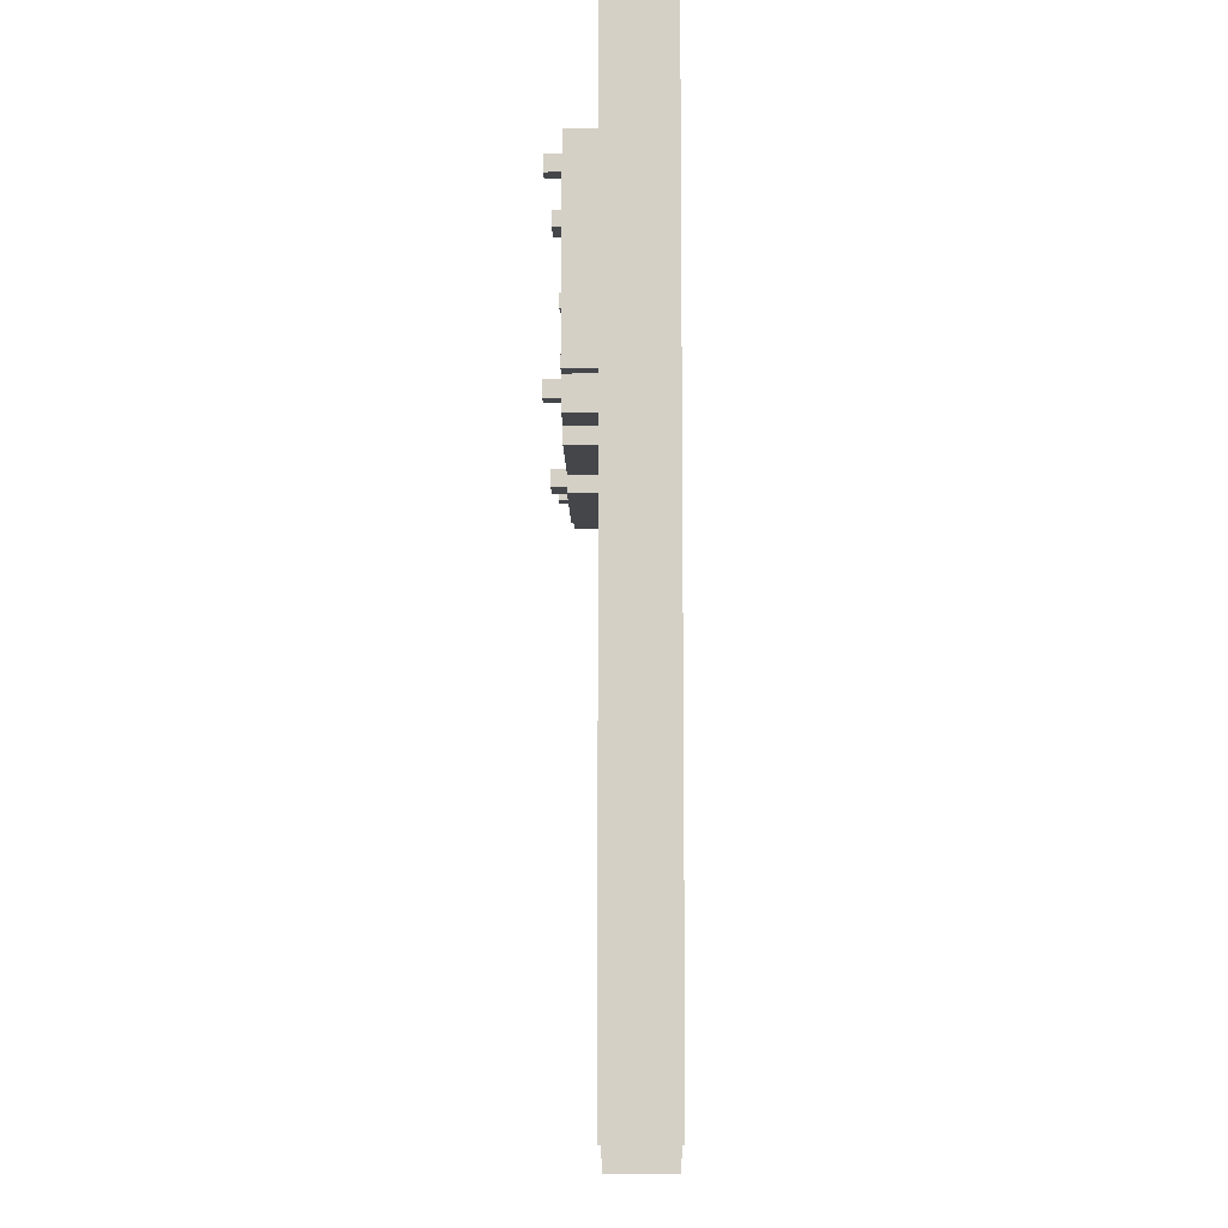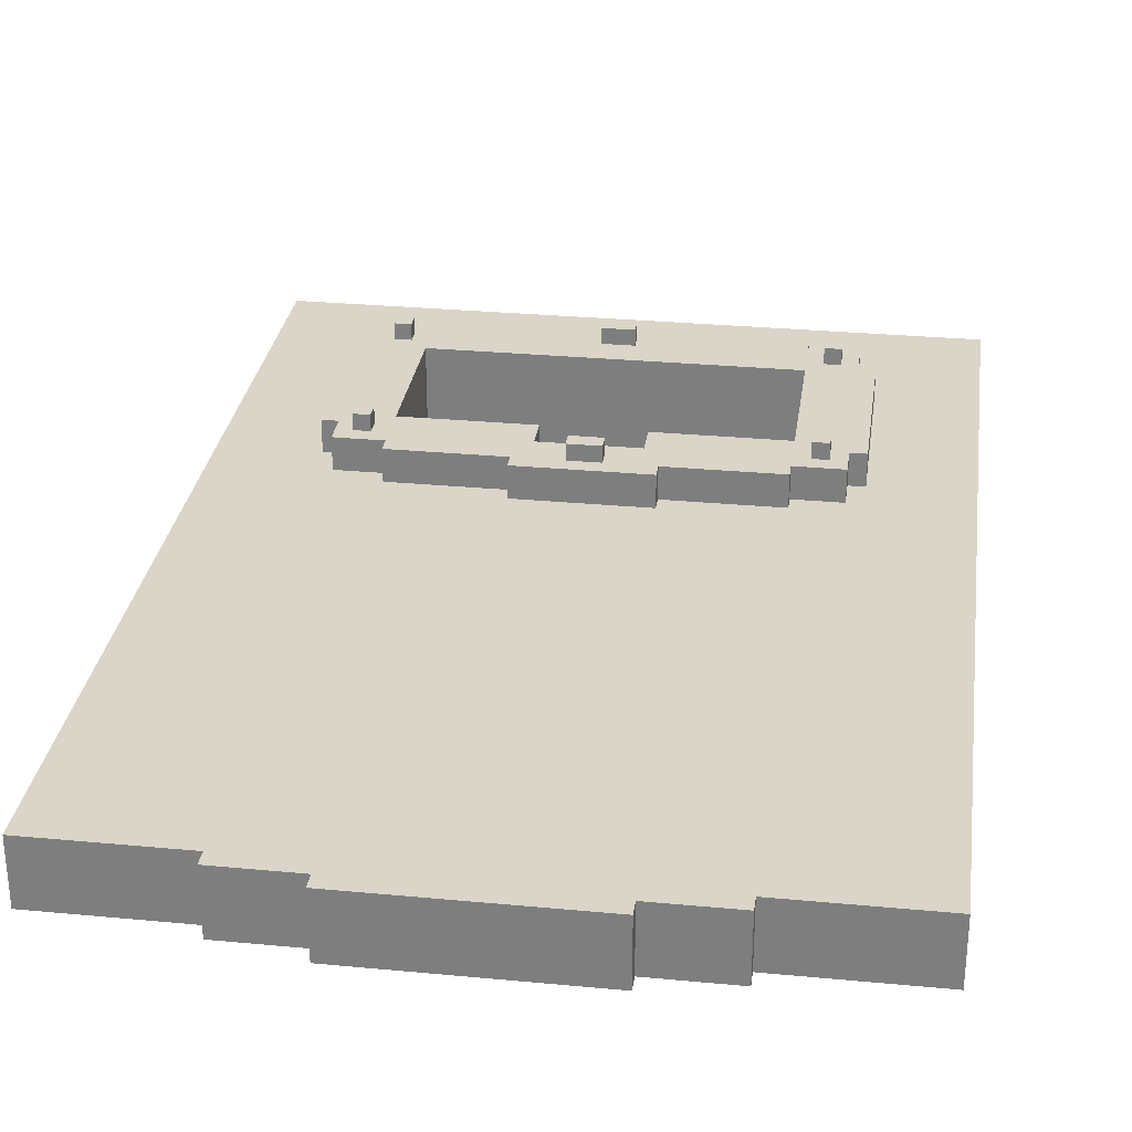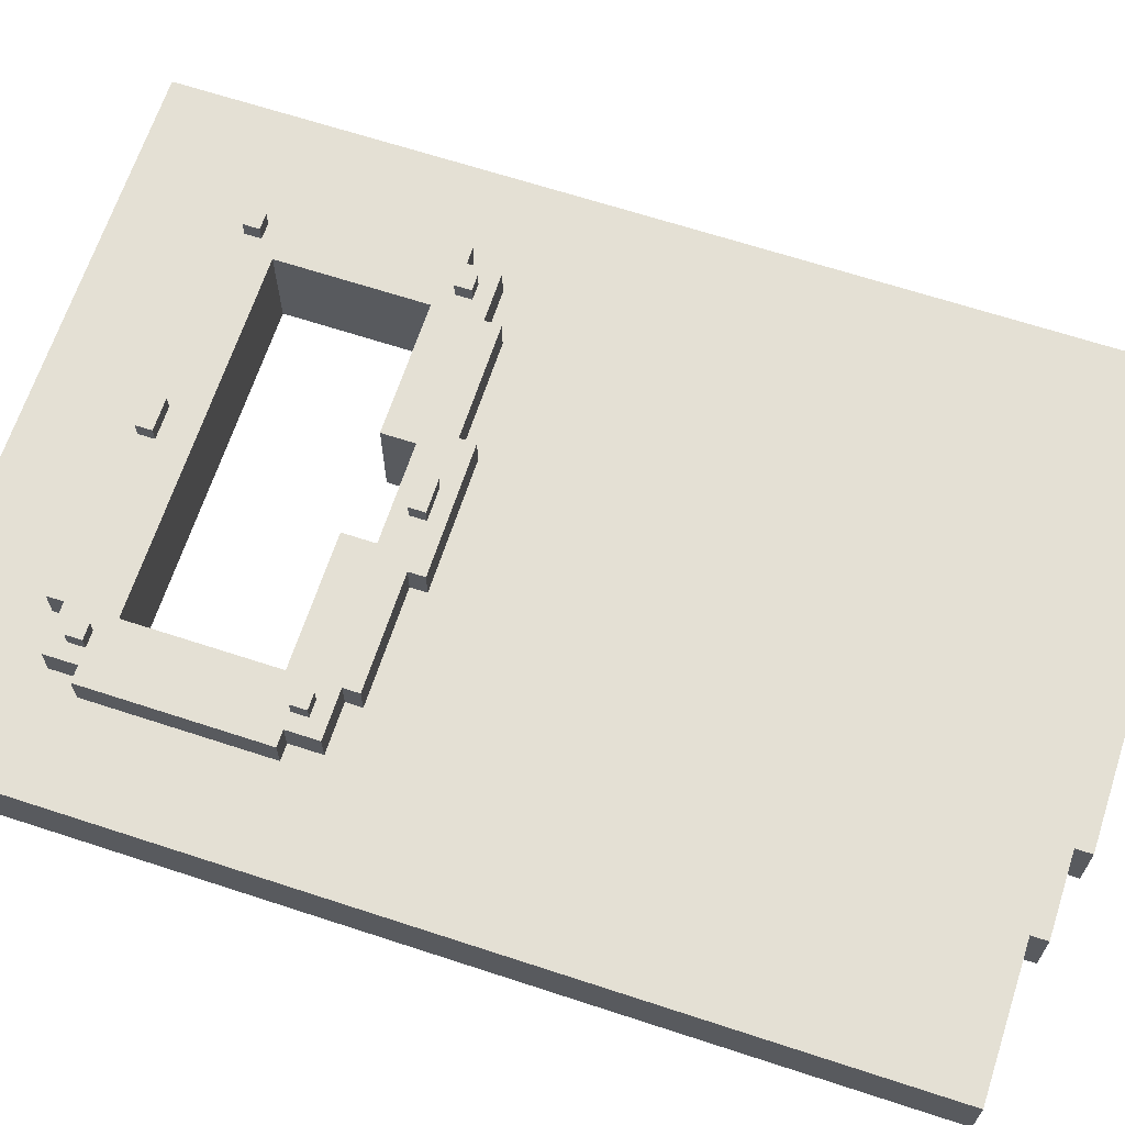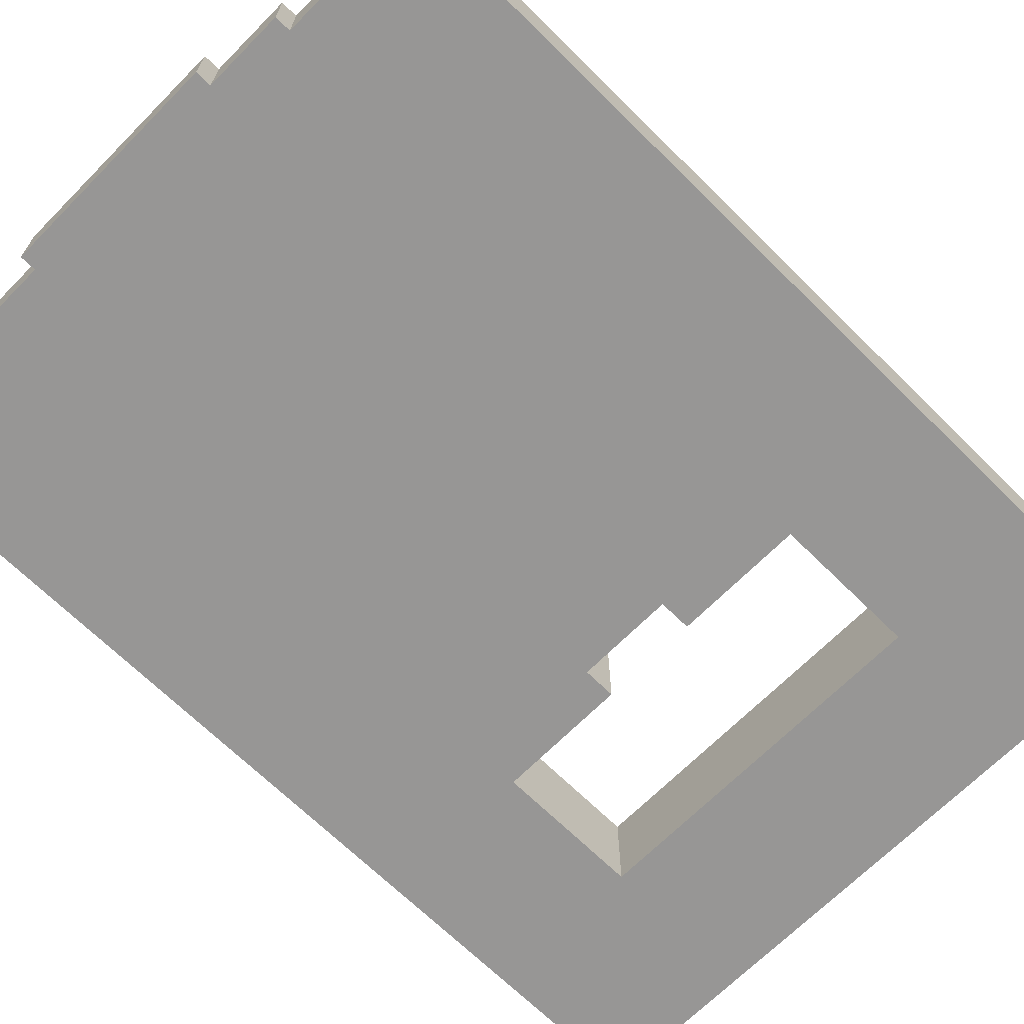
<metadata>
{"format":"obj","ext":"obj","renderer":"f3d","projection":"perspective","resolution":1024,"background":"white","views":[{"elev":-9.5,"azim":90.7,"up":"+Y"},{"elev":29.4,"azim":7.9,"up":"+Z"},{"elev":66.2,"azim":-71.8,"up":"+Z"},{"elev":-67.9,"azim":45.3,"up":"+Z"}]}
</metadata>
<code>
o
v -2.1 3.5 -0.2
v -2.1 3.5 -0.6
v -2.1 9.3 -0.2
v -2.1 9.3 -0.6
v -1.5 7.3 2.831e-07
v -1.5 7.3 -0.2
v -1.5 8.4 2.831e-07
v -1.5 8.4 -0.2
v -1.4 7.1 2.831e-07
v -1.4 7.1 -0.2
v -1.4 7.3 2.831e-07
v -1.4 7.3 -0.2
v -1.4 8.4 2.831e-07
v -1.4 8.4 -0.2
v -1.4 8.6 2.831e-07
v -1.4 8.6 -0.2
v -1.3 7.2 0.1
v -1.3 7.2 2.831e-07
v -1.3 7.3 0.1
v -1.3 7.3 2.831e-07
v -1.3 8.4 0.1
v -1.3 8.4 2.831e-07
v -1.3 8.5 0.1
v -1.3 8.5 2.831e-07
v -1.2 3.4 -0.2
v -1.2 3.4 -0.6
v -1.2 3.5 -0.2
v -1.2 3.5 -0.6
v -1.1 7 2.831e-07
v -1.1 7 -0.2
v -1.1 7.1 2.831e-07
v -1.1 7.1 -0.2
v -1.1 8.6 2.831e-07
v -1.1 8.6 -0.2
v -1.1 8.7 2.831e-07
v -1.1 8.7 -0.2
v -0.7 3.3 -0.2
v -0.7 3.3 -0.6
v -0.7 3.4 -0.2
v -0.7 3.4 -0.6
v -0.4 6.9 2.831e-07
v -0.4 6.9 -0.2
v -0.4 7 2.831e-07
v -0.4 7 -0.2
v -0.1 7 0.1
v -0.1 7 2.831e-07
v -0.1 7.1 0.1
v -0.1 7.1 2.831e-07
v -0.1 8.5 0.1
v -0.1 8.5 2.831e-07
v -0.1 8.6 0.1
v -0.1 8.6 2.831e-07
v 0.3 7.2 2.831e-07
v 0.3 7.2 -0.6
v 0.3 7.4 2.831e-07
v 0.3 7.4 -0.6
v 1.1 7.4 2.831e-07
v 1.1 7.4 -0.6
v 1.1 8.3 2.831e-07
v 1.1 8.3 -0.6
v 1.2 7.2 0.1
v 1.2 7.2 2.831e-07
v 1.2 7.3 0.1
v 1.2 7.3 2.831e-07
v 1.2 8.4 0.1
v 1.2 8.4 2.831e-07
v 1.2 8.5 0.1
v 1.2 8.5 2.831e-07
v -1.2 7.2 0.1
v -1.2 7.2 2.831e-07
v -1.2 7.3 0.1
v -1.2 7.3 2.831e-07
v -1.2 8.4 0.1
v -1.2 8.4 2.831e-07
v -1.2 8.5 0.1
v -1.2 8.5 2.831e-07
v -1.1 7.4 2.831e-07
v -1.1 7.4 -0.6
v -1.1 8.3 2.831e-07
v -1.1 8.3 -0.6
v -0.3 7.2 2.831e-07
v -0.3 7.2 -0.6
v -0.3 7.4 2.831e-07
v -0.3 7.4 -0.6
v 0.1 7 0.1
v 0.1 7 2.831e-07
v 0.1 7.1 0.1
v 0.1 7.1 2.831e-07
v 0.1 8.5 0.1
v 0.1 8.5 2.831e-07
v 0.1 8.6 0.1
v 0.1 8.6 2.831e-07
v 0.4 6.9 2.831e-07
v 0.4 6.9 -0.2
v 0.4 7 2.831e-07
v 0.4 7 -0.2
v 0.7 3.3 -0.2
v 0.7 3.3 -0.6
v 0.7 3.4 -0.2
v 0.7 3.4 -0.6
v 1.1 7 2.831e-07
v 1.1 7 -0.2
v 1.1 7.1 2.831e-07
v 1.1 7.1 -0.2
v 1.1 8.6 2.831e-07
v 1.1 8.6 -0.2
v 1.1 8.7 2.831e-07
v 1.1 8.7 -0.2
v 1.2 3.4 -0.2
v 1.2 3.4 -0.6
v 1.2 3.5 -0.2
v 1.2 3.5 -0.6
v 1.3 7.2 0.1
v 1.3 7.2 2.831e-07
v 1.3 7.3 0.1
v 1.3 7.3 2.831e-07
v 1.3 8.4 0.1
v 1.3 8.4 2.831e-07
v 1.3 8.5 0.1
v 1.3 8.5 2.831e-07
v 1.4 7.1 2.831e-07
v 1.4 7.1 -0.2
v 1.4 7.3 2.831e-07
v 1.4 7.3 -0.2
v 1.4 8.4 2.831e-07
v 1.4 8.4 -0.2
v 1.4 8.6 2.831e-07
v 1.4 8.6 -0.2
v 1.5 7.3 2.831e-07
v 1.5 7.3 -0.2
v 1.5 8.4 2.831e-07
v 1.5 8.4 -0.2
v 2.1 3.5 -0.2
v 2.1 3.5 -0.6
v 2.1 9.3 -0.2
v 2.1 9.3 -0.6
v -1.3 7.2 0.1
v -1.3 7.3 0.1
v -1.3 8.4 0.1
v -1.3 8.5 0.1
v -1.2 7.2 0.1
v -1.2 7.3 0.1
v -1.2 8.4 0.1
v -1.2 8.5 0.1
v -0.1 7 0.1
v -0.1 7.1 0.1
v -0.1 8.5 0.1
v -0.1 8.6 0.1
v 0.1 7 0.1
v 0.1 7.1 0.1
v 0.1 8.5 0.1
v 0.1 8.6 0.1
v 1.2 7.2 0.1
v 1.2 7.3 0.1
v 1.2 8.4 0.1
v 1.2 8.5 0.1
v 1.3 7.2 0.1
v 1.3 7.3 0.1
v 1.3 8.4 0.1
v 1.3 8.5 0.1
v -1.5 7.3 2.831e-07
v -1.5 8.4 2.831e-07
v -1.4 7.1 2.831e-07
v -1.4 7.3 2.831e-07
v -1.4 8.4 2.831e-07
v -1.4 8.6 2.831e-07
v -1.3 7.2 2.831e-07
v -1.3 7.3 2.831e-07
v -1.3 8.4 2.831e-07
v -1.3 8.5 2.831e-07
v -1.2 7.2 2.831e-07
v -1.2 7.3 2.831e-07
v -1.2 8.4 2.831e-07
v -1.2 8.5 2.831e-07
v -1.1 7 2.831e-07
v -1.1 7.1 2.831e-07
v -1.1 7.4 2.831e-07
v -1.1 8.3 2.831e-07
v -1.1 8.6 2.831e-07
v -1.1 8.7 2.831e-07
v -0.4 6.9 2.831e-07
v -0.4 7 2.831e-07
v -0.3 7.2 2.831e-07
v -0.3 7.4 2.831e-07
v -0.1 7 2.831e-07
v -0.1 7.1 2.831e-07
v -0.1 8.5 2.831e-07
v -0.1 8.6 2.831e-07
v 0.1 7 2.831e-07
v 0.1 7.1 2.831e-07
v 0.1 8.5 2.831e-07
v 0.1 8.6 2.831e-07
v 0.3 7.2 2.831e-07
v 0.3 7.4 2.831e-07
v 0.4 6.9 2.831e-07
v 0.4 7 2.831e-07
v 1.1 7 2.831e-07
v 1.1 7.1 2.831e-07
v 1.1 7.4 2.831e-07
v 1.1 8.3 2.831e-07
v 1.1 8.6 2.831e-07
v 1.1 8.7 2.831e-07
v 1.2 7.2 2.831e-07
v 1.2 7.3 2.831e-07
v 1.2 8.4 2.831e-07
v 1.2 8.5 2.831e-07
v 1.3 7.2 2.831e-07
v 1.3 7.3 2.831e-07
v 1.3 8.4 2.831e-07
v 1.3 8.5 2.831e-07
v 1.4 7.1 2.831e-07
v 1.4 7.3 2.831e-07
v 1.4 8.4 2.831e-07
v 1.4 8.6 2.831e-07
v 1.5 7.3 2.831e-07
v 1.5 8.4 2.831e-07
v -2.1 3.5 -0.2
v -2.1 9.3 -0.2
v -1.5 7.3 -0.2
v -1.5 8.4 -0.2
v -1.4 7.1 -0.2
v -1.4 7.3 -0.2
v -1.4 8.4 -0.2
v -1.4 8.6 -0.2
v -1.2 3.4 -0.2
v -1.2 3.5 -0.2
v -1.1 7 -0.2
v -1.1 7.1 -0.2
v -1.1 8.6 -0.2
v -1.1 8.7 -0.2
v -0.7 3.3 -0.2
v -0.7 3.4 -0.2
v -0.4 6.9 -0.2
v -0.4 7 -0.2
v 0.4 6.9 -0.2
v 0.4 7 -0.2
v 0.7 3.3 -0.2
v 0.7 3.4 -0.2
v 1.1 7 -0.2
v 1.1 7.1 -0.2
v 1.1 8.6 -0.2
v 1.1 8.7 -0.2
v 1.2 3.4 -0.2
v 1.2 3.5 -0.2
v 1.4 7.1 -0.2
v 1.4 7.3 -0.2
v 1.4 8.4 -0.2
v 1.4 8.6 -0.2
v 1.5 7.3 -0.2
v 1.5 8.4 -0.2
v 2.1 3.5 -0.2
v 2.1 9.3 -0.2
v -2.1 3.5 -0.6
v -2.1 9.3 -0.6
v -1.2 3.4 -0.6
v -1.2 3.5 -0.6
v -1.1 7.4 -0.6
v -1.1 8.3 -0.6
v -0.7 3.3 -0.6
v -0.7 3.4 -0.6
v -0.3 7.2 -0.6
v -0.3 7.4 -0.6
v 0.3 7.2 -0.6
v 0.3 7.4 -0.6
v 0.7 3.3 -0.6
v 0.7 3.4 -0.6
v 1.1 7.4 -0.6
v 1.1 8.3 -0.6
v 1.2 3.4 -0.6
v 1.2 3.5 -0.6
v 2.1 3.5 -0.6
v 2.1 9.3 -0.6
v -0.7 3.3 -0.2
v 0.7 3.3 -0.2
v -0.7 3.3 -0.6
v 0.7 3.3 -0.6
v -1.2 3.4 -0.2
v -0.7 3.4 -0.2
v 0.7 3.4 -0.2
v 1.2 3.4 -0.2
v -1.2 3.4 -0.6
v -0.7 3.4 -0.6
v 0.7 3.4 -0.6
v 1.2 3.4 -0.6
v -2.1 3.5 -0.2
v -1.2 3.5 -0.2
v 1.2 3.5 -0.2
v 2.1 3.5 -0.2
v -2.1 3.5 -0.6
v -1.2 3.5 -0.6
v 1.2 3.5 -0.6
v 2.1 3.5 -0.6
v -0.4 6.9 2.831e-07
v 0.4 6.9 2.831e-07
v -0.4 6.9 -0.2
v 0.4 6.9 -0.2
v -0.1 7 0.1
v 0.1 7 0.1
v -1.1 7 2.831e-07
v -0.4 7 2.831e-07
v -0.1 7 2.831e-07
v 0.1 7 2.831e-07
v 0.4 7 2.831e-07
v 1.1 7 2.831e-07
v -1.1 7 -0.2
v -0.4 7 -0.2
v 0.4 7 -0.2
v 1.1 7 -0.2
v -1.4 7.1 2.831e-07
v -1.1 7.1 2.831e-07
v 1.1 7.1 2.831e-07
v 1.4 7.1 2.831e-07
v -1.4 7.1 -0.2
v -1.1 7.1 -0.2
v 1.1 7.1 -0.2
v 1.4 7.1 -0.2
v -1.3 7.2 0.1
v -1.2 7.2 0.1
v 1.2 7.2 0.1
v 1.3 7.2 0.1
v -1.3 7.2 2.831e-07
v -1.2 7.2 2.831e-07
v 1.2 7.2 2.831e-07
v 1.3 7.2 2.831e-07
v -1.5 7.3 2.831e-07
v -1.4 7.3 2.831e-07
v 1.4 7.3 2.831e-07
v 1.5 7.3 2.831e-07
v -1.5 7.3 -0.2
v -1.4 7.3 -0.2
v 1.4 7.3 -0.2
v 1.5 7.3 -0.2
v -1.1 8.3 2.831e-07
v 1.1 8.3 2.831e-07
v -1.1 8.3 -0.6
v 1.1 8.3 -0.6
v -1.3 8.4 0.1
v -1.2 8.4 0.1
v 1.2 8.4 0.1
v 1.3 8.4 0.1
v -1.3 8.4 2.831e-07
v -1.2 8.4 2.831e-07
v 1.2 8.4 2.831e-07
v 1.3 8.4 2.831e-07
v -0.1 8.5 0.1
v 0.1 8.5 0.1
v -0.1 8.5 2.831e-07
v 0.1 8.5 2.831e-07
v -0.1 7.1 0.1
v 0.1 7.1 0.1
v -0.1 7.1 2.831e-07
v 0.1 7.1 2.831e-07
v -0.3 7.2 2.831e-07
v 0.3 7.2 2.831e-07
v -0.3 7.2 -0.6
v 0.3 7.2 -0.6
v -1.3 7.3 0.1
v -1.2 7.3 0.1
v 1.2 7.3 0.1
v 1.3 7.3 0.1
v -1.3 7.3 2.831e-07
v -1.2 7.3 2.831e-07
v 1.2 7.3 2.831e-07
v 1.3 7.3 2.831e-07
v -1.1 7.4 2.831e-07
v -0.3 7.4 2.831e-07
v 0.3 7.4 2.831e-07
v 1.1 7.4 2.831e-07
v -1.1 7.4 -0.6
v -0.3 7.4 -0.6
v 0.3 7.4 -0.6
v 1.1 7.4 -0.6
v -1.5 8.4 2.831e-07
v -1.4 8.4 2.831e-07
v 1.4 8.4 2.831e-07
v 1.5 8.4 2.831e-07
v -1.5 8.4 -0.2
v -1.4 8.4 -0.2
v 1.4 8.4 -0.2
v 1.5 8.4 -0.2
v -1.3 8.5 0.1
v -1.2 8.5 0.1
v 1.2 8.5 0.1
v 1.3 8.5 0.1
v -1.3 8.5 2.831e-07
v -1.2 8.5 2.831e-07
v 1.2 8.5 2.831e-07
v 1.3 8.5 2.831e-07
v -0.1 8.6 0.1
v 0.1 8.6 0.1
v -1.4 8.6 2.831e-07
v -1.1 8.6 2.831e-07
v -0.1 8.6 2.831e-07
v 0.1 8.6 2.831e-07
v 1.1 8.6 2.831e-07
v 1.4 8.6 2.831e-07
v -1.4 8.6 -0.2
v -1.1 8.6 -0.2
v 1.1 8.6 -0.2
v 1.4 8.6 -0.2
v -1.1 8.7 2.831e-07
v 1.1 8.7 2.831e-07
v -1.1 8.7 -0.2
v 1.1 8.7 -0.2
v -2.1 9.3 -0.2
v 2.1 9.3 -0.2
v -2.1 9.3 -0.6
v 2.1 9.3 -0.6
f 3 2 1
f 4 2 3
f 7 6 5
f 8 6 7
f 11 10 9
f 12 10 11
f 15 14 13
f 16 14 15
f 19 18 17
f 20 18 19
f 23 22 21
f 24 22 23
f 27 26 25
f 28 26 27
f 31 30 29
f 32 30 31
f 35 34 33
f 36 34 35
f 39 38 37
f 40 38 39
f 43 42 41
f 44 42 43
f 47 46 45
f 48 46 47
f 51 50 49
f 52 50 51
f 55 54 53
f 56 54 55
f 59 58 57
f 60 58 59
f 63 62 61
f 64 62 63
f 67 66 65
f 68 66 67
f 69 70 71
f 71 70 72
f 73 74 75
f 75 74 76
f 77 78 79
f 79 78 80
f 81 82 83
f 83 82 84
f 85 86 87
f 87 86 88
f 89 90 91
f 91 90 92
f 93 94 95
f 95 94 96
f 97 98 99
f 99 98 100
f 101 102 103
f 103 102 104
f 105 106 107
f 107 106 108
f 109 110 111
f 111 110 112
f 113 114 115
f 115 114 116
f 117 118 119
f 119 118 120
f 121 122 123
f 123 122 124
f 125 126 127
f 127 126 128
f 129 130 131
f 131 130 132
f 133 134 135
f 135 134 136
f 141 138 137
f 142 138 141
f 143 140 139
f 144 140 143
f 149 146 145
f 150 146 149
f 151 148 147
f 152 148 151
f 157 154 153
f 158 154 157
f 159 156 155
f 160 156 159
f 164 162 161
f 165 162 164
f 167 164 163
f 167 166 165
f 167 165 164
f 168 166 167
f 169 166 168
f 170 166 169
f 171 167 163
f 172 169 168
f 173 169 172
f 174 166 170
f 176 173 172
f 176 174 173
f 176 171 163
f 176 172 171
f 177 174 176
f 178 174 177
f 179 166 174
f 179 174 178
f 182 176 175
f 182 177 176
f 183 177 182
f 183 182 181
f 184 177 183
f 185 183 181
f 186 183 185
f 187 180 179
f 187 179 178
f 188 180 187
f 189 185 181
f 190 183 186
f 191 187 178
f 192 180 188
f 193 190 189
f 193 183 190
f 195 189 181
f 195 194 193
f 195 193 189
f 196 194 195
f 197 194 196
f 198 194 197
f 199 194 198
f 200 191 178
f 200 192 191
f 201 180 192
f 201 192 200
f 202 180 201
f 203 199 198
f 203 201 200
f 203 200 199
f 204 201 203
f 205 201 204
f 206 201 205
f 207 203 198
f 208 205 204
f 209 205 208
f 210 201 206
f 211 209 208
f 211 210 209
f 211 207 198
f 211 208 207
f 212 210 211
f 213 210 212
f 214 201 210
f 214 210 213
f 215 213 212
f 216 213 215
f 219 218 217
f 220 218 219
f 221 219 217
f 222 219 221
f 223 218 220
f 224 218 223
f 226 221 217
f 227 221 226
f 227 226 225
f 228 221 227
f 229 218 224
f 230 218 229
f 232 227 225
f 233 227 232
f 233 232 231
f 234 227 233
f 235 233 231
f 237 235 231
f 237 236 235
f 238 236 237
f 239 236 238
f 242 218 230
f 243 240 239
f 243 239 238
f 244 240 243
f 245 240 244
f 248 242 241
f 249 246 245
f 250 248 247
f 251 249 245
f 251 250 249
f 251 245 244
f 252 248 250
f 252 250 251
f 252 218 242
f 252 242 248
f 253 254 256
f 256 254 257
f 255 256 257
f 257 254 258
f 255 257 260
f 260 257 261
f 259 260 261
f 261 257 262
f 259 261 263
f 259 263 265
f 263 264 265
f 265 264 266
f 266 264 267
f 258 254 268
f 266 267 269
f 267 268 269
f 269 268 270
f 270 268 271
f 268 254 272
f 271 268 272
f 275 274 273
f 276 274 275
f 281 278 277
f 282 278 281
f 283 280 279
f 284 280 283
f 289 286 285
f 290 286 289
f 291 288 287
f 292 288 291
f 295 294 293
f 296 294 295
f 301 298 297
f 302 298 301
f 305 300 299
f 306 300 305
f 307 304 303
f 308 304 307
f 313 310 309
f 314 310 313
f 315 312 311
f 316 312 315
f 321 318 317
f 322 318 321
f 323 320 319
f 324 320 323
f 329 326 325
f 330 326 329
f 331 328 327
f 332 328 331
f 335 334 333
f 336 334 335
f 341 338 337
f 342 338 341
f 343 340 339
f 344 340 343
f 347 346 345
f 348 346 347
f 349 350 351
f 351 350 352
f 353 354 355
f 355 354 356
f 357 358 361
f 361 358 362
f 359 360 363
f 363 360 364
f 365 366 369
f 369 366 370
f 367 368 371
f 371 368 372
f 373 374 377
f 377 374 378
f 375 376 379
f 379 376 380
f 381 382 385
f 385 382 386
f 383 384 387
f 387 384 388
f 389 390 393
f 393 390 394
f 391 392 397
f 397 392 398
f 395 396 399
f 399 396 400
f 401 402 403
f 403 402 404
f 405 406 407
f 407 406 408

</code>
